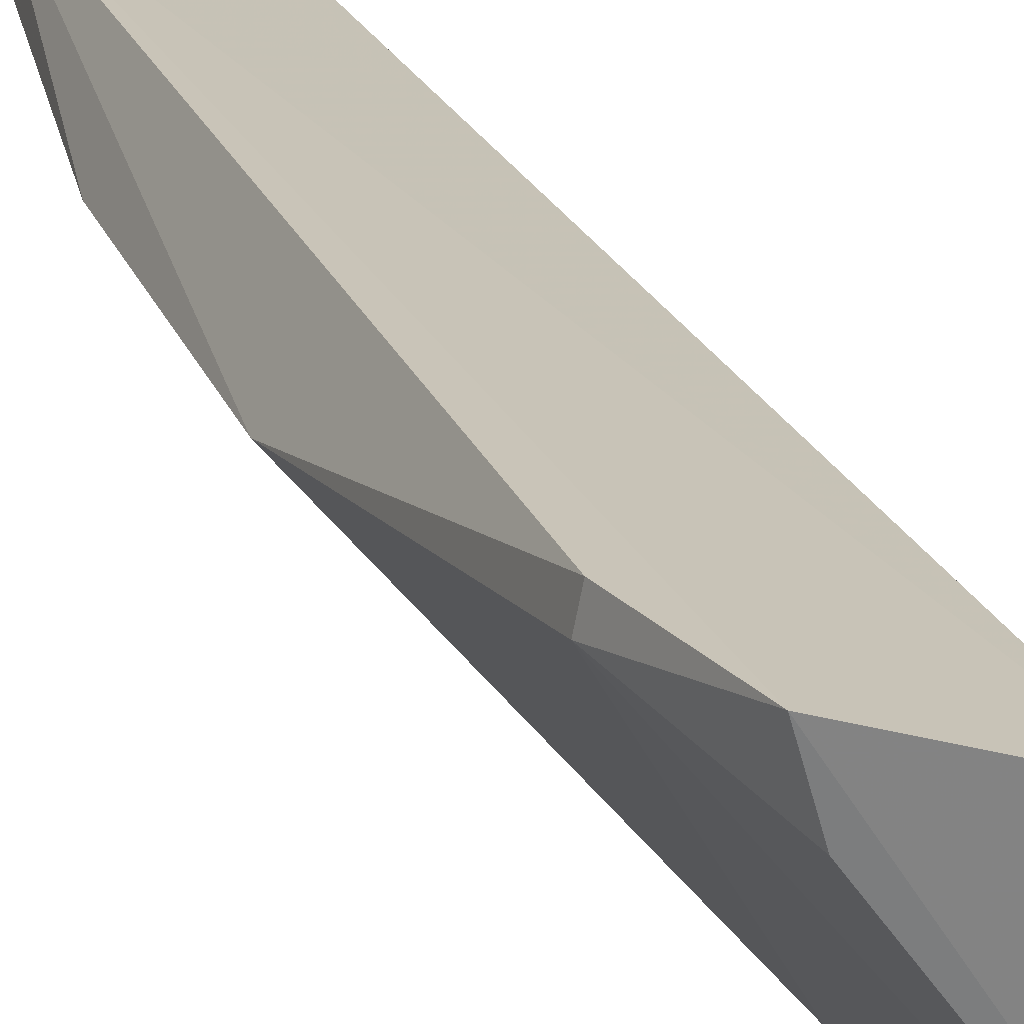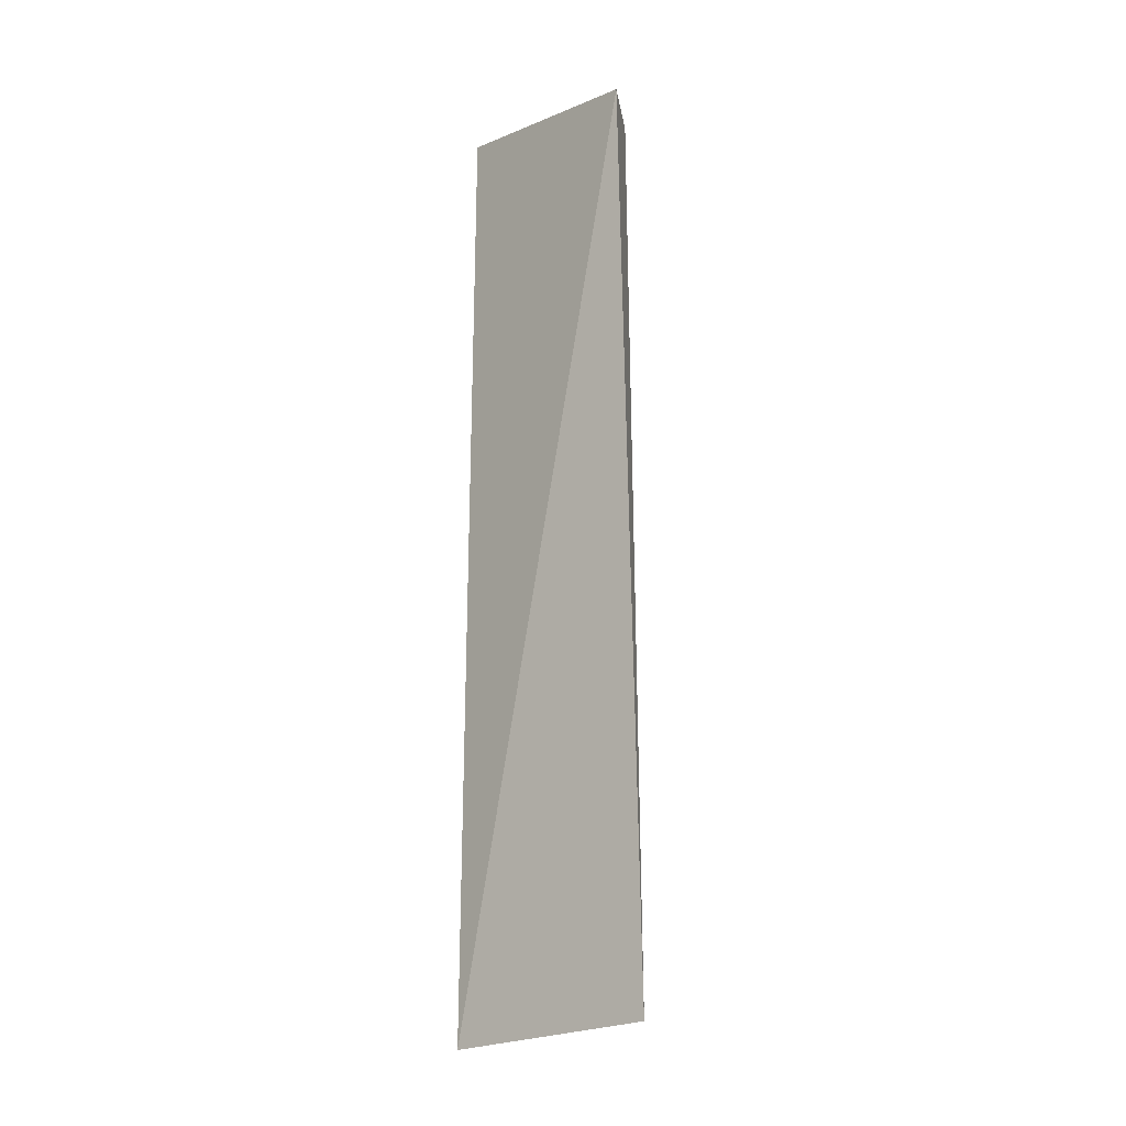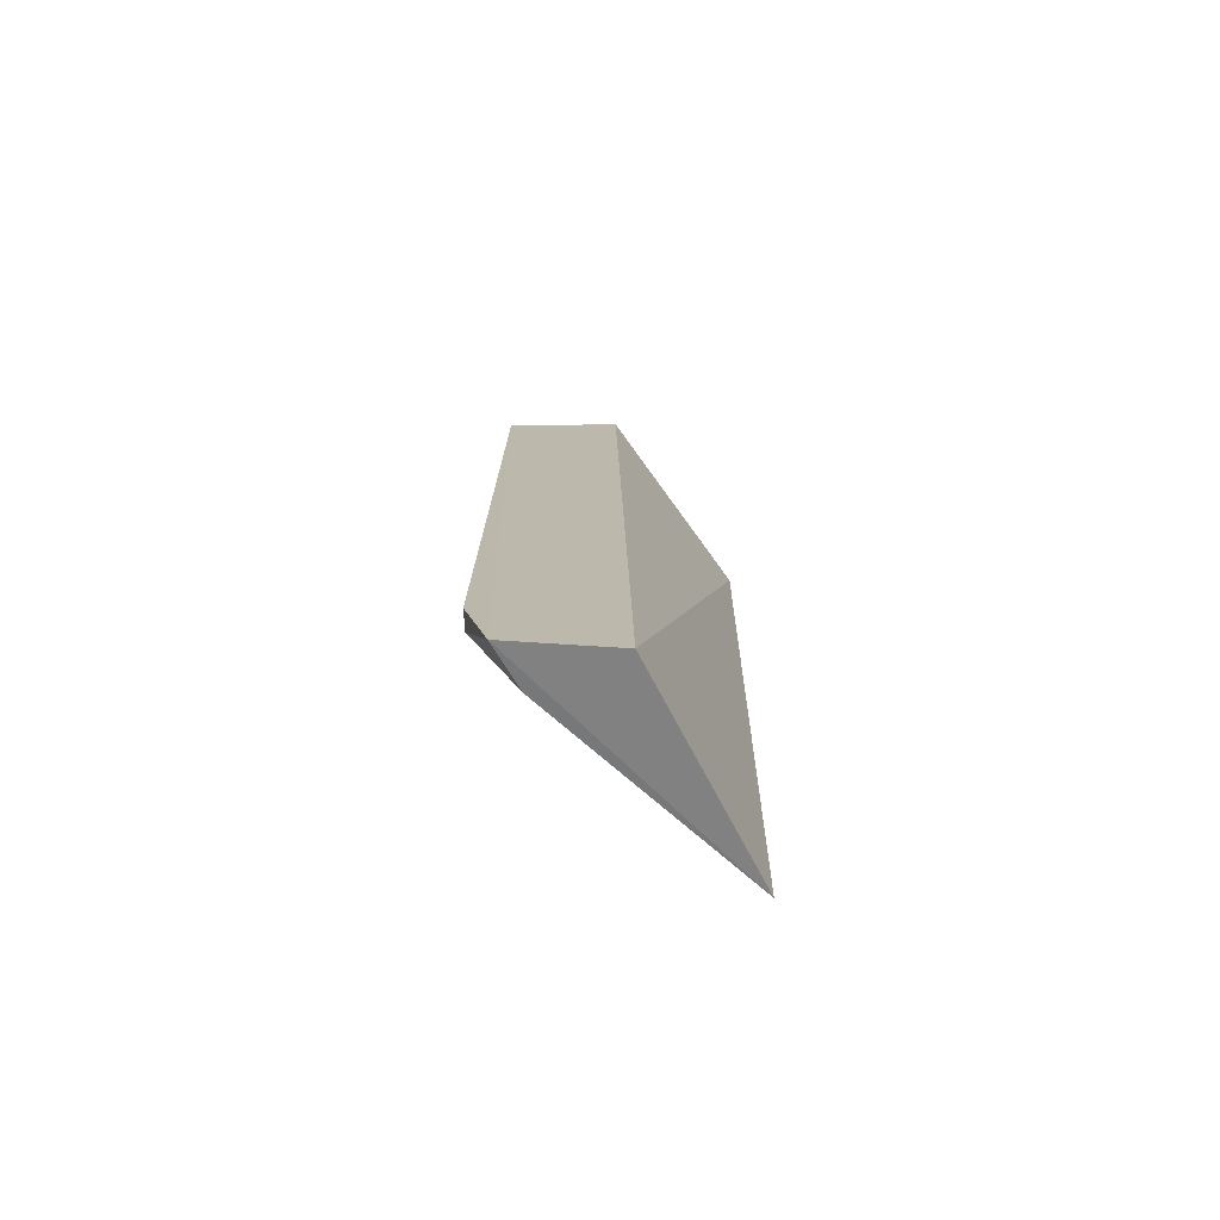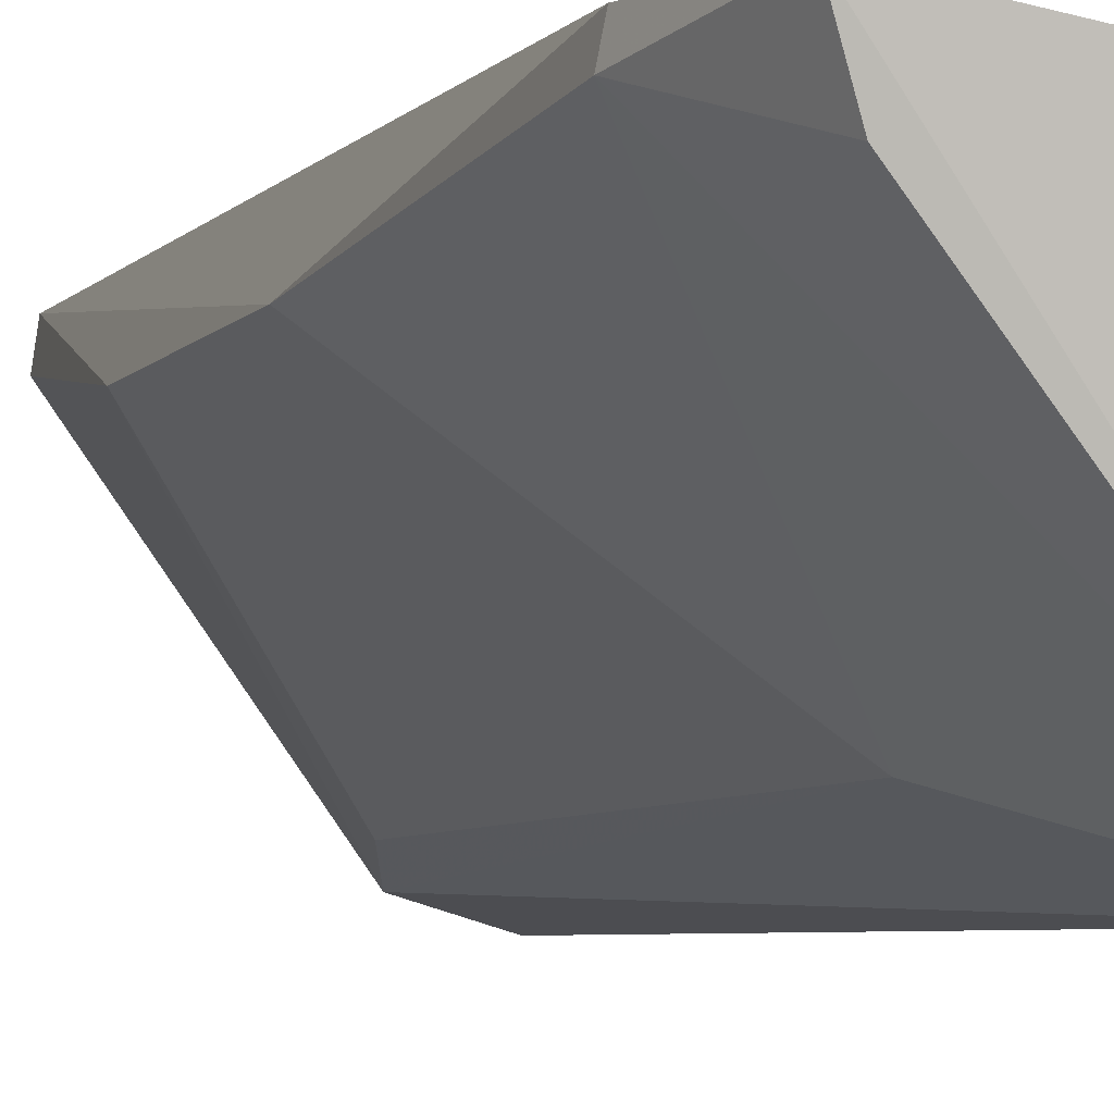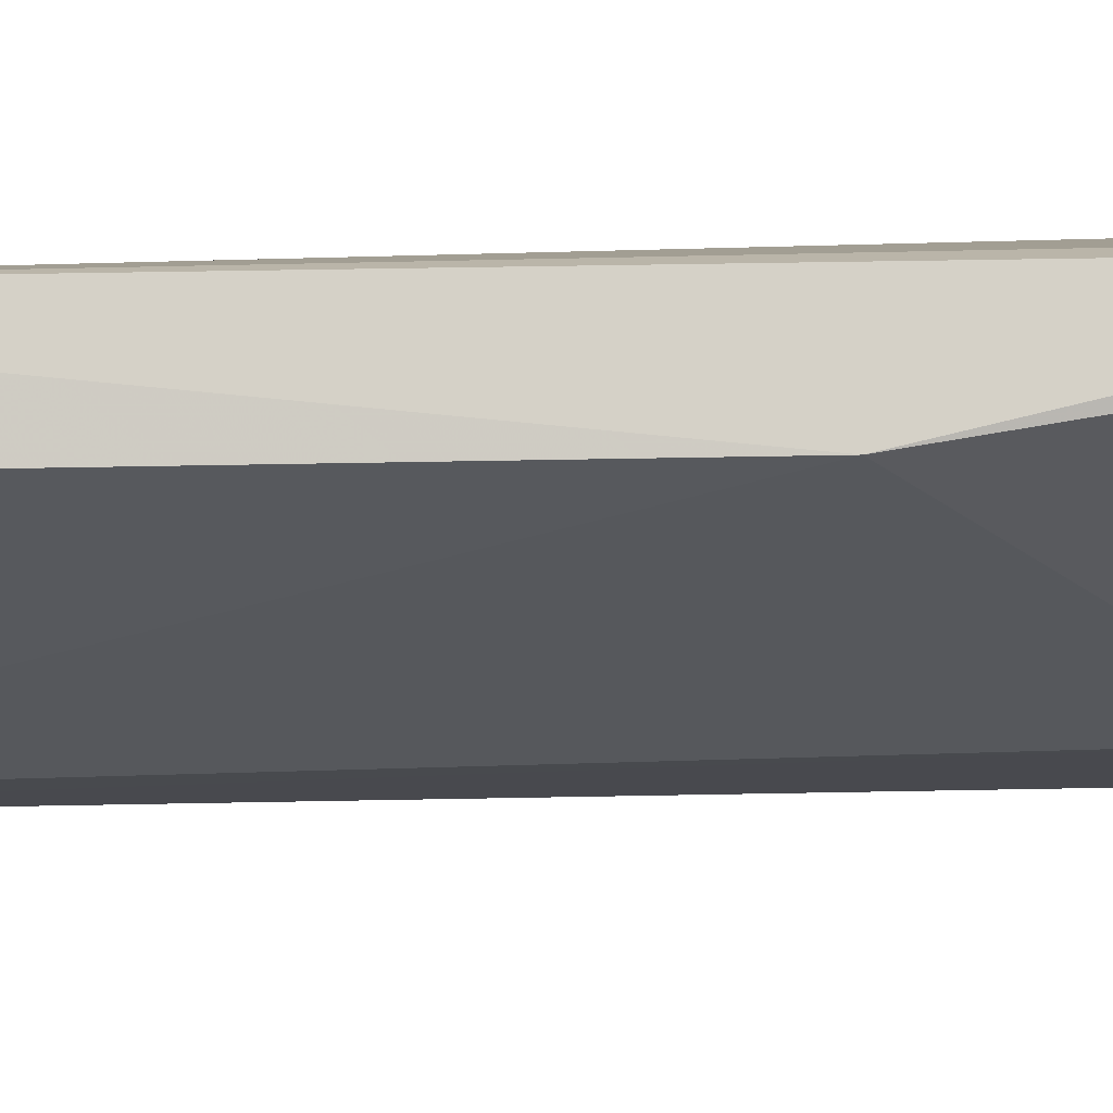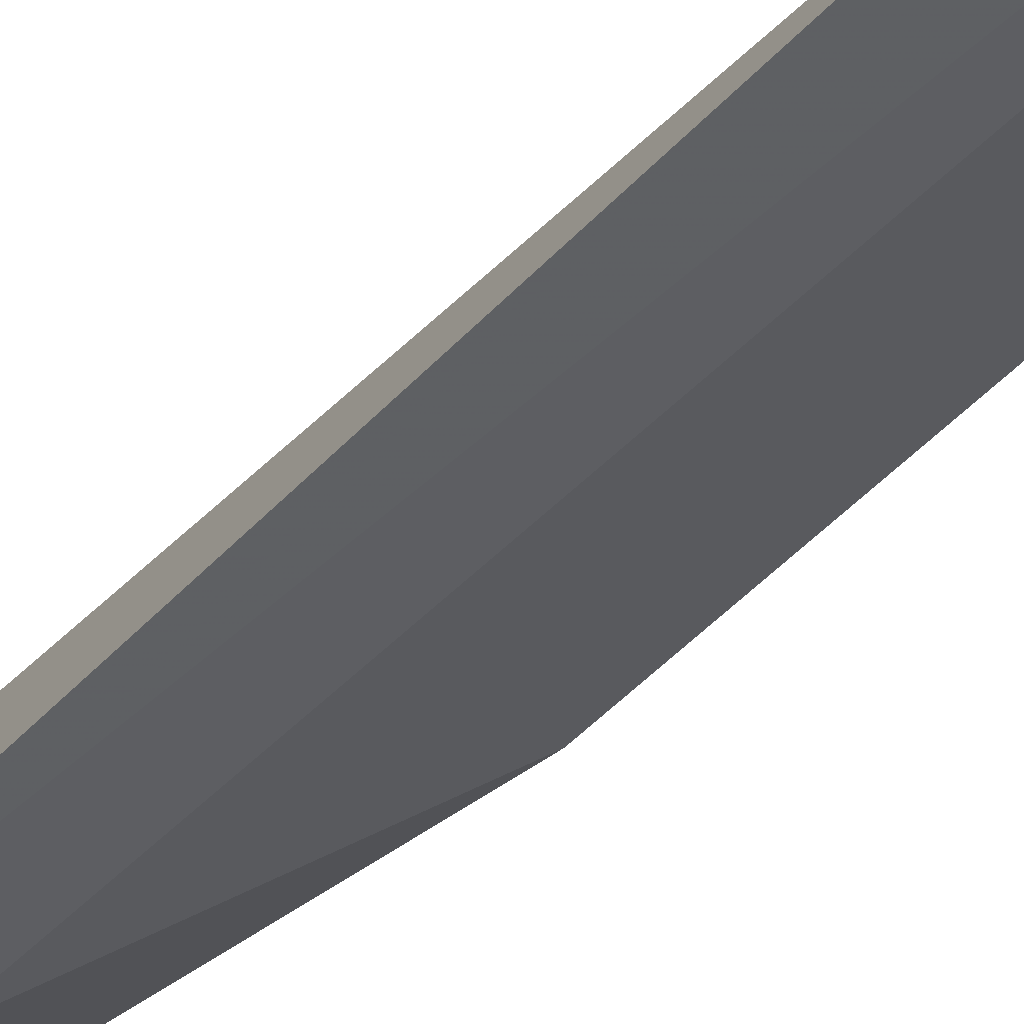
<metadata>
{"format":"obj","ext":"obj","renderer":"f3d","projection":"perspective","resolution":1024,"background":"white","views":[{"elev":20.8,"azim":-16.9,"up":"+Z"},{"elev":-17.2,"azim":115.7,"up":"+Y"},{"elev":-75.3,"azim":14.0,"up":"+Y"},{"elev":-4.3,"azim":-15.8,"up":"+Z"},{"elev":18.7,"azim":-94.6,"up":"+Z"},{"elev":-60.3,"azim":134.0,"up":"+Z"}]}
</metadata>
<code>
v -0.1747 0.026 0.0386
v -0.1643 -0.02671 0.02407
v -0.1674 -0.02771 0.03664
v -0.1631 0.02699 0.02462
v -0.1763 0.01084 0.03541
v -0.1681 0.02855 0.0366
v -0.1666 0.02638 0.0256
v -0.1751 -0.0202 0.03715
v -0.175 0.02569 0.03714
v -0.1685 -0.01492 0.02664
v -0.1734 -0.02619 0.0381
v -0.1748 -0.02025 0.03827
v -0.1682 0.02062 0.02661
v -0.1765 -0.004438 0.03534
v -0.1726 -0.02598 0.03542
f 3 2 4
f 6 1 3
f 6 3 4
f 7 4 2
f 7 6 4
f 9 7 5
f 9 5 1
f 9 1 6
f 9 6 7
f 10 7 2
f 10 2 8
f 11 2 3
f 11 3 1
f 12 11 1
f 12 8 11
f 13 5 7
f 13 7 10
f 14 10 8
f 14 13 10
f 14 5 13
f 14 8 12
f 14 12 1
f 14 1 5
f 15 11 8
f 15 8 2
f 15 2 11

</code>
